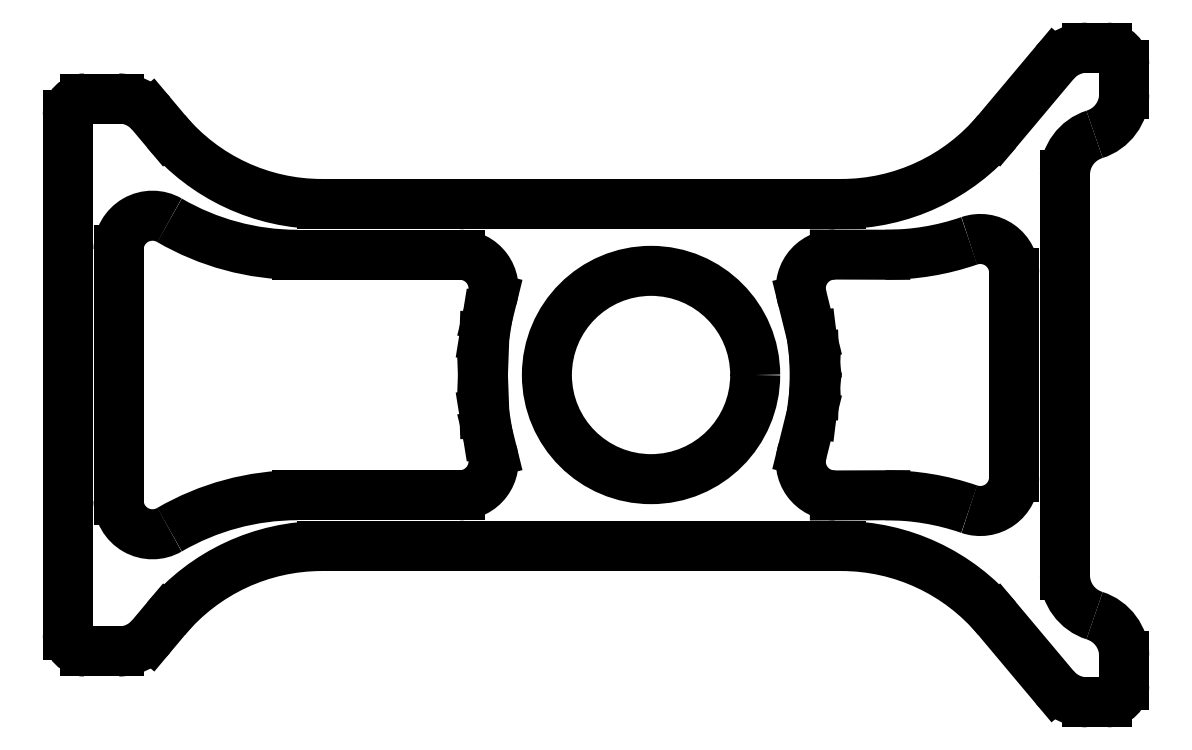
<metadata>
{"format":"dxf","ext":"dxf","renderer":"ezdxf+matplotlib","layout":"modelspace","background":"white","min_lineweight":24,"dpi":150}
</metadata>
<code>
0
SECTION
2
ENTITIES
0
CIRCLE
8
0
10
99.97
20
35.05
30
0
40
6.15
0
LINE
8
0
10
80.52
20
45.15
30
0
11
111.2
21
45.15
31
0
0
ARC
8
0
10
111.2
20
57.15
30
0
40
12
50
270
51
320
0
LINE
8
0
10
120.4
20
49.44
30
0
11
123.8
21
53.49
31
0
0
ARC
8
0
10
125.7
20
51.88
30
0
40
2.5
50
90
51
140
0
LINE
8
0
10
125.7
20
54.38
30
0
11
126.9
21
54.38
31
0
0
ARC
8
0
10
126.9
20
53.38
30
0
40
1
50
0
51
90
0
LINE
8
0
10
127.9
20
53.38
30
0
11
127.9
21
51.65
31
0
0
ARC
8
0
10
125.4
20
51.65
30
0
40
2.5
50
287.5
51
360
0
ARC
8
0
10
126.9
20
46.88
30
0
40
2.5
50
107.5
51
180
0
LINE
8
0
10
124.4
20
46.88
30
0
11
124.4
21
23.23
31
0
0
ARC
8
0
10
126.9
20
23.23
30
0
40
2.5
50
180
51
252.5
0
ARC
8
0
10
125.4
20
18.46
30
0
40
2.5
50
360
51
72.54
0
LINE
8
0
10
127.9
20
18.46
30
0
11
127.9
21
16.73
31
0
0
ARC
8
0
10
126.9
20
16.73
30
0
40
1
50
270
51
0
0
LINE
8
0
10
126.9
20
15.73
30
0
11
125.7
21
15.73
31
0
0
ARC
8
0
10
125.7
20
18.23
30
0
40
2.5
50
220
51
270
0
LINE
8
0
10
123.8
20
16.62
30
0
11
120.4
21
20.67
31
0
0
ARC
8
0
10
111.2
20
12.95
30
0
40
12
50
40
51
90
0
LINE
8
0
10
111.2
20
24.95
30
0
11
80.52
21
24.95
31
0
0
ARC
8
0
10
80.52
20
12.95
30
0
40
12
50
90
51
140
0
LINE
8
0
10
71.33
20
20.67
30
0
11
70.45
21
19.62
31
0
0
ARC
8
0
10
68.54
20
21.23
30
0
40
2.5
50
270
51
320
0
LINE
8
0
10
68.54
20
18.73
30
0
11
66.53
21
18.73
31
0
0
ARC
8
0
10
66.53
20
19.73
30
0
40
1
50
180
51
270
0
LINE
8
0
10
65.53
20
19.73
30
0
11
65.53
21
50.38
31
0
0
ARC
8
0
10
66.53
20
50.38
30
0
40
1
50
90
51
180
0
LINE
8
0
10
66.53
20
51.38
30
0
11
68.54
21
51.38
31
0
0
ARC
8
0
10
68.54
20
48.88
30
0
40
2.5
50
40
51
90
0
LINE
8
0
10
70.45
20
50.49
30
0
11
71.33
21
49.44
31
0
0
ARC
8
0
10
80.52
20
57.15
30
0
40
12
50
220
51
270
0
LINE
8
0
10
90.04
20
35.05
30
0
11
90.12
21
37.31
31
0
0
LINE
8
0
10
90.12
20
37.31
30
0
11
90.31
21
38.46
31
0
0
LINE
8
0
10
90.31
20
38.46
30
0
11
90.59
21
39.59
31
0
0
ARC
8
0
10
88.67
20
40.15
30
0
40
2
50
343.7
51
90
0
LINE
8
0
10
88.67
20
42.15
30
0
11
79.08
21
42.15
31
0
0
ARC
8
0
10
79.08
20
57.15
30
0
40
15
50
239.8
51
270
0
ARC
8
0
10
70.53
20
42.46
30
0
40
2
50
59.8
51
180
0
LINE
8
0
10
68.53
20
42.46
30
0
11
68.53
21
35.05
31
0
0
LINE
8
0
10
68.53
20
35.05
30
0
11
68.53
21
27.65
31
0
0
ARC
8
0
10
70.53
20
27.65
30
0
40
2
50
180
51
300.2
0
ARC
8
0
10
79.08
20
12.95
30
0
40
15
50
90
51
120.2
0
LINE
8
0
10
79.08
20
27.95
30
0
11
88.67
21
27.95
31
0
0
ARC
8
0
10
88.67
20
29.95
30
0
40
2
50
270
51
16.28
0
LINE
8
0
10
90.59
20
30.51
30
0
11
90.31
21
31.64
31
0
0
LINE
8
0
10
90.31
20
31.64
30
0
11
90.12
21
32.79
31
0
0
LINE
8
0
10
90.12
20
32.79
30
0
11
90.04
21
35.05
31
0
0
LINE
8
0
10
110.8
20
42.16
30
0
11
110.8
21
42.16
31
0
0
LINE
8
0
10
110.8
20
42.16
30
0
11
113.8
21
42.15
31
0
0
ARC
8
0
10
113.9
20
57.15
30
0
40
15
50
269.8
51
289
0
ARC
8
0
10
119.4
20
41.08
30
0
40
2
50
359.9
51
109
0
LINE
8
0
10
121.4
20
41.08
30
0
11
121.4
21
35.05
31
0
0
LINE
8
0
10
121.4
20
35.05
30
0
11
121.4
21
29.02
31
0
0
ARC
8
0
10
119.4
20
29.02
30
0
40
2
50
251
51
0.09057
0
ARC
8
0
10
113.9
20
12.95
30
0
40
15
50
70.95
51
90.21
0
LINE
8
0
10
113.8
20
27.95
30
0
11
110.8
21
27.94
31
0
0
ARC
8
0
10
110.8
20
29.94
30
0
40
2
50
161.5
51
270.2
0
LINE
8
0
10
108.9
20
30.57
30
0
11
109.5
21
32.75
31
0
0
LINE
8
0
10
109.5
20
32.75
30
0
11
109.6
21
33.9
31
0
0
LINE
8
0
10
109.6
20
33.9
30
0
11
109.6
21
35.05
31
0
0
LINE
8
0
10
109.6
20
35.05
30
0
11
109.6
21
36.2
31
0
0
LINE
8
0
10
109.6
20
36.2
30
0
11
109.5
21
37.35
31
0
0
LINE
8
0
10
109.5
20
37.35
30
0
11
108.9
21
39.53
31
0
0
ARC
8
0
10
110.8
20
40.16
30
0
40
2
50
89.79
51
198.5
0
VIEWPORT
8
0
10
4.799
20
4.022
30
0
40
17.88
41
8.993
68
     1
69
     1
0
VIEWPORT
8
VIEW_PORT
10
4.829
20
4
30
0
40
8.4
41
6.4
68
     2
69
     2
0
ENDSEC
0
EOF

</code>
